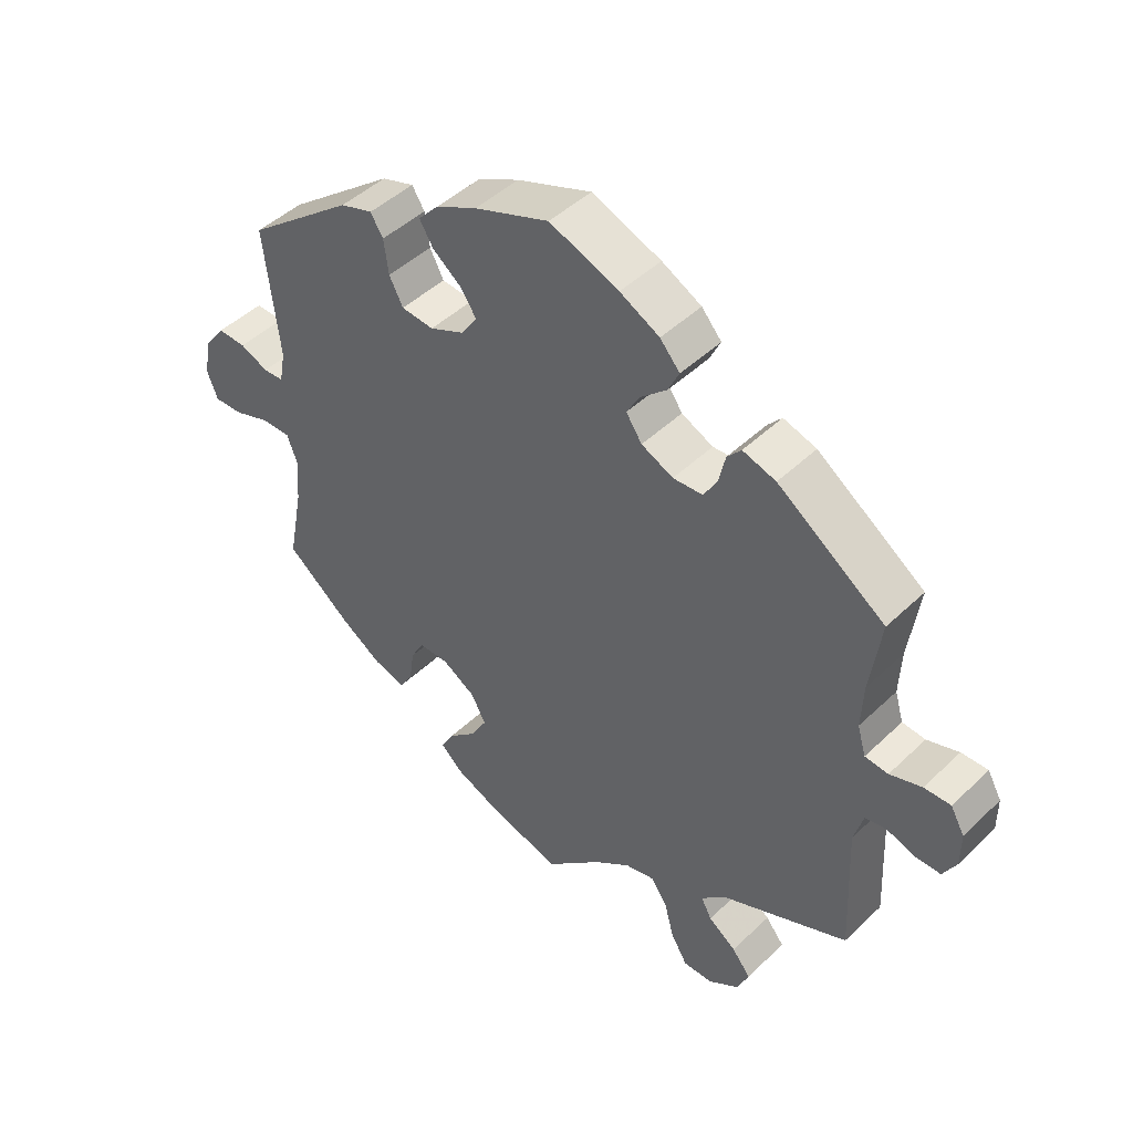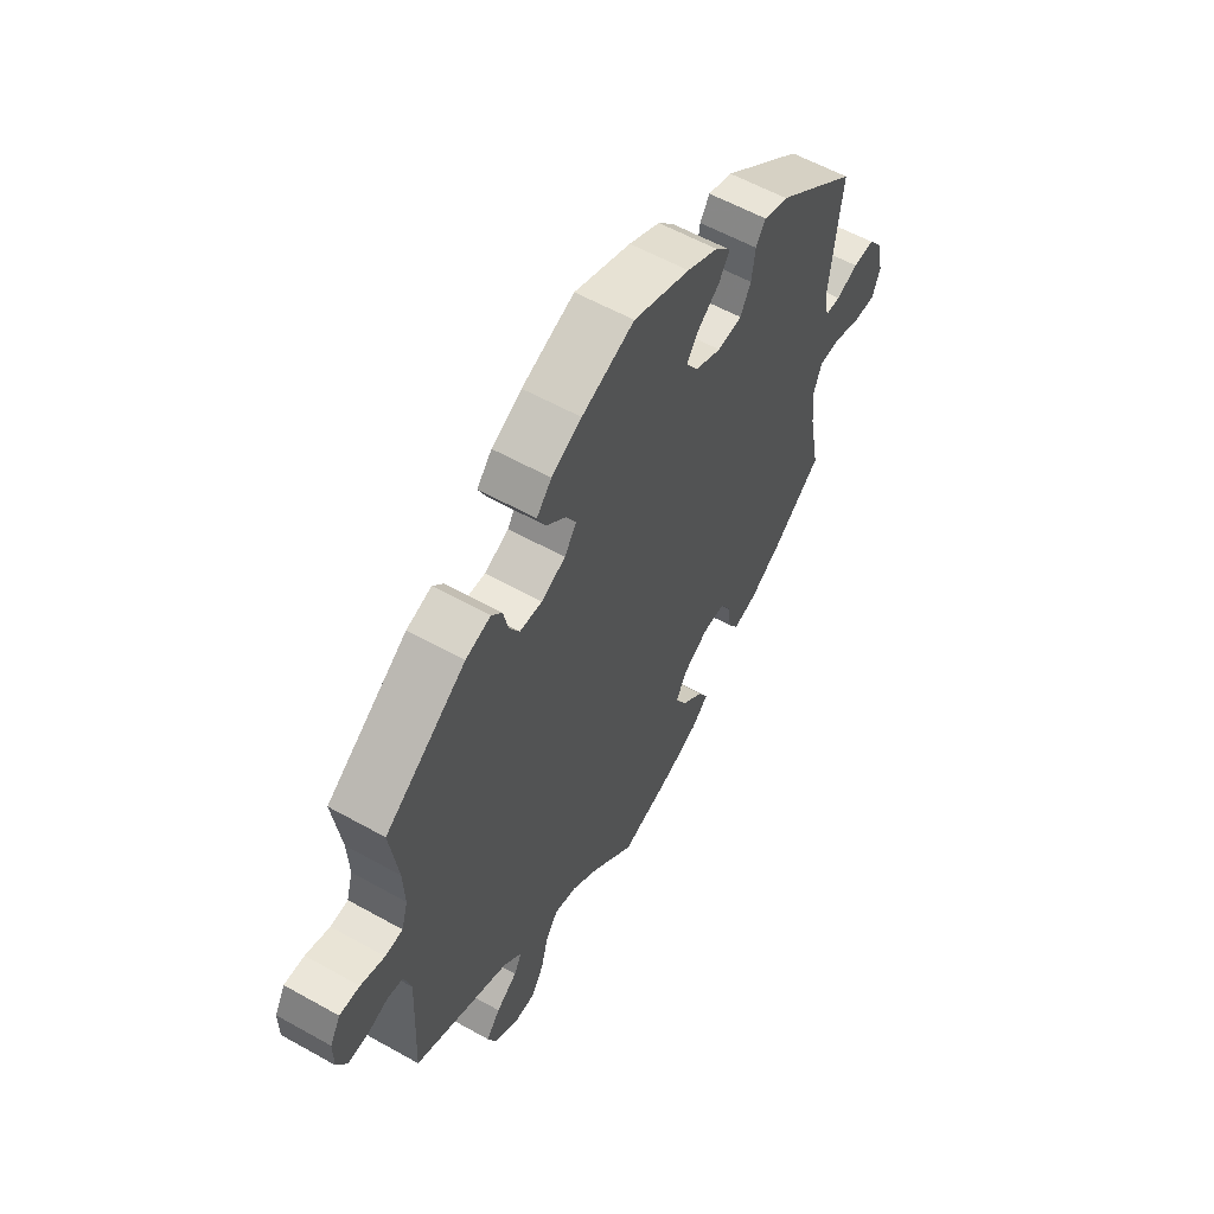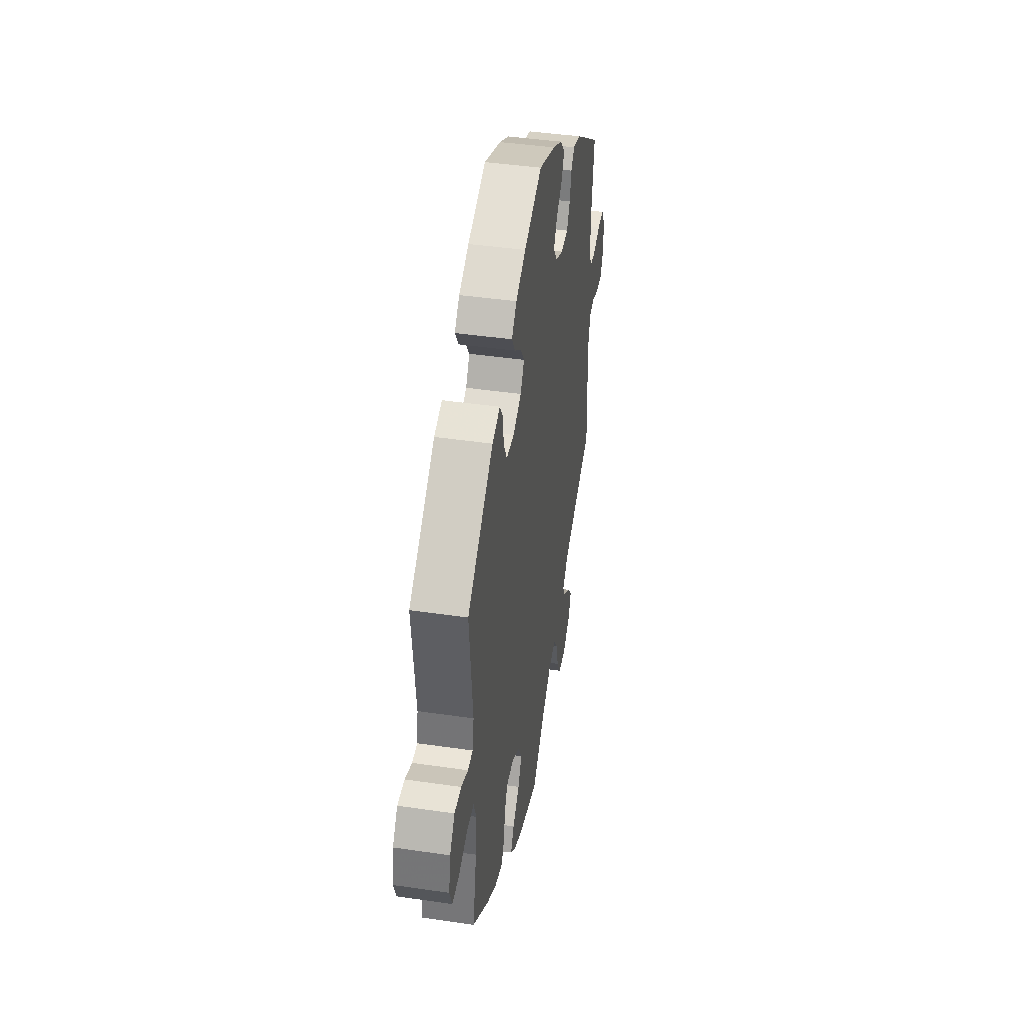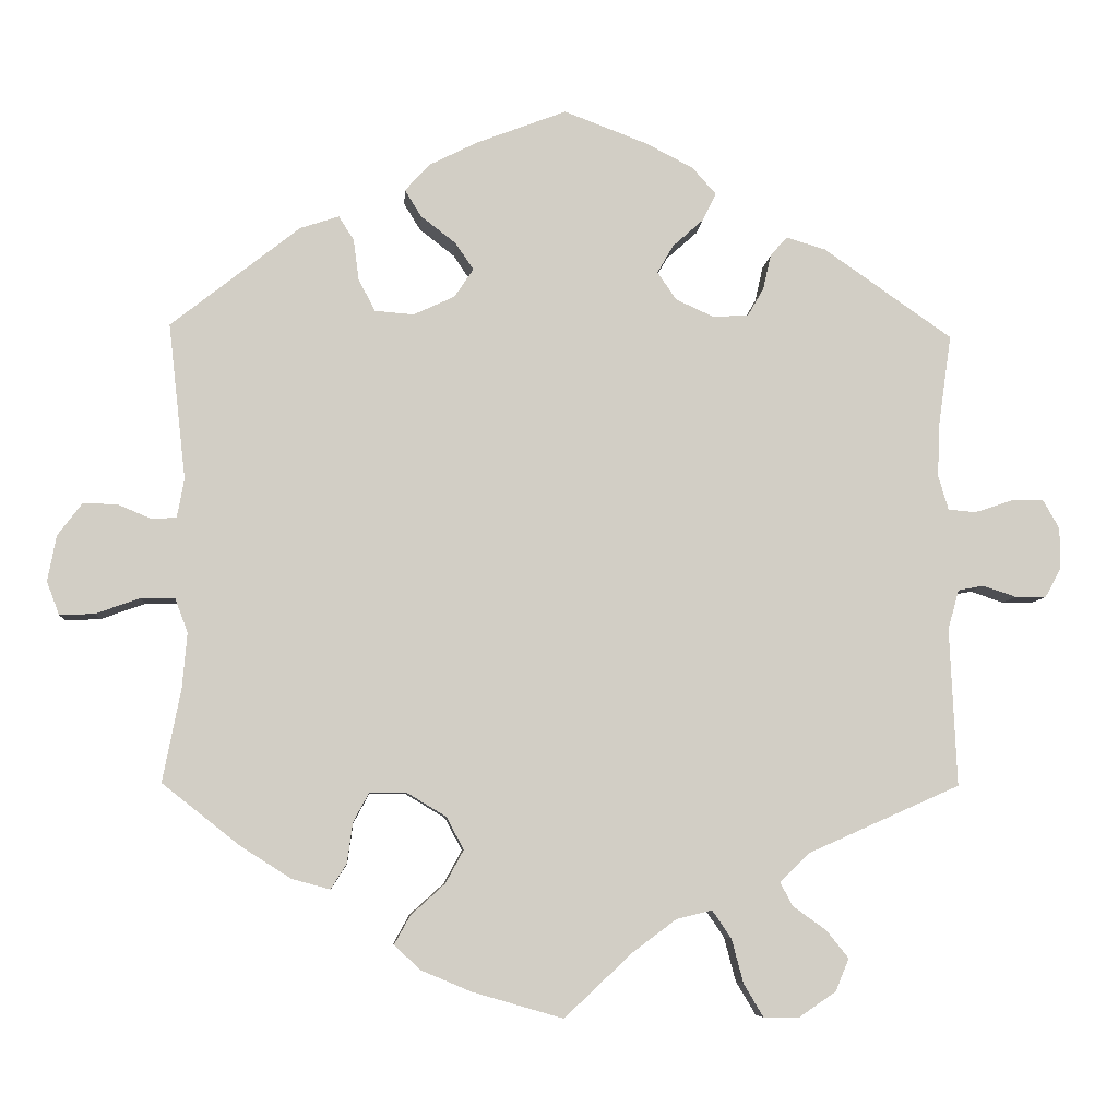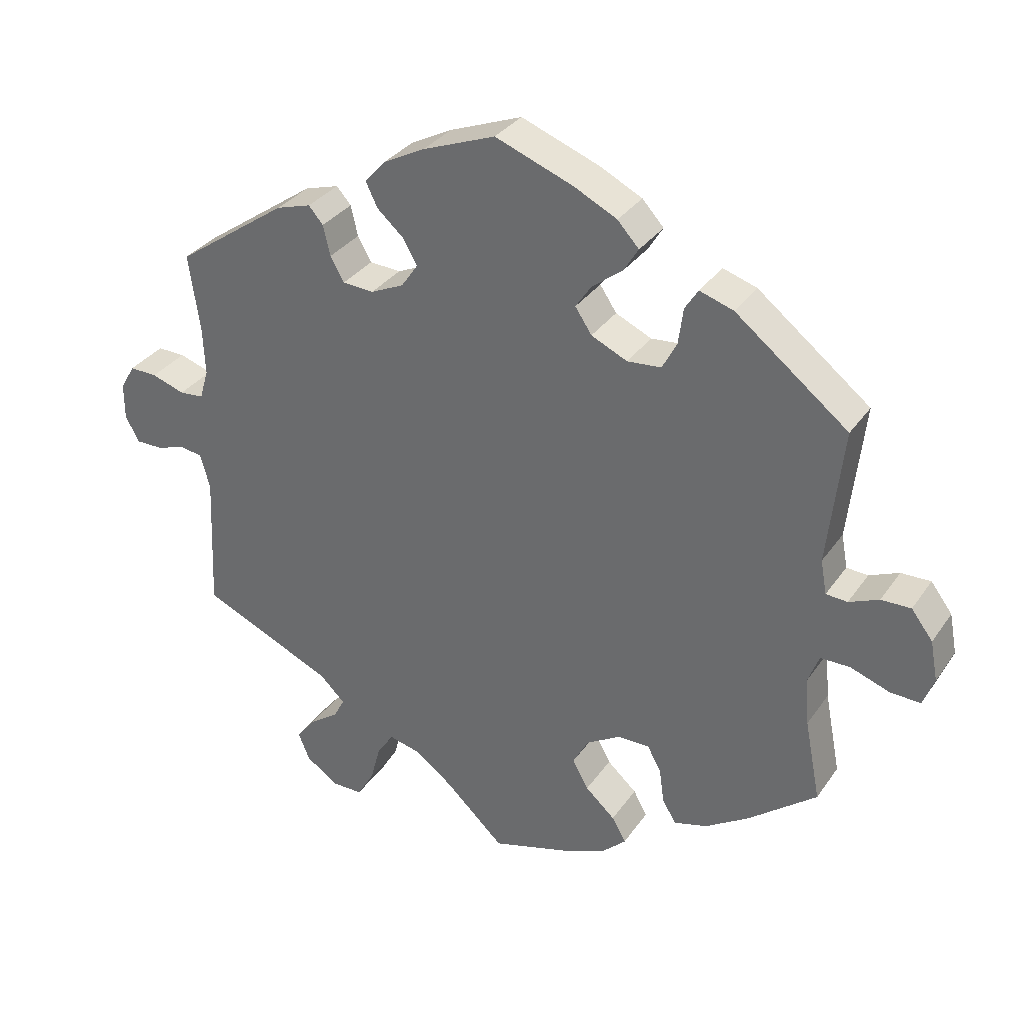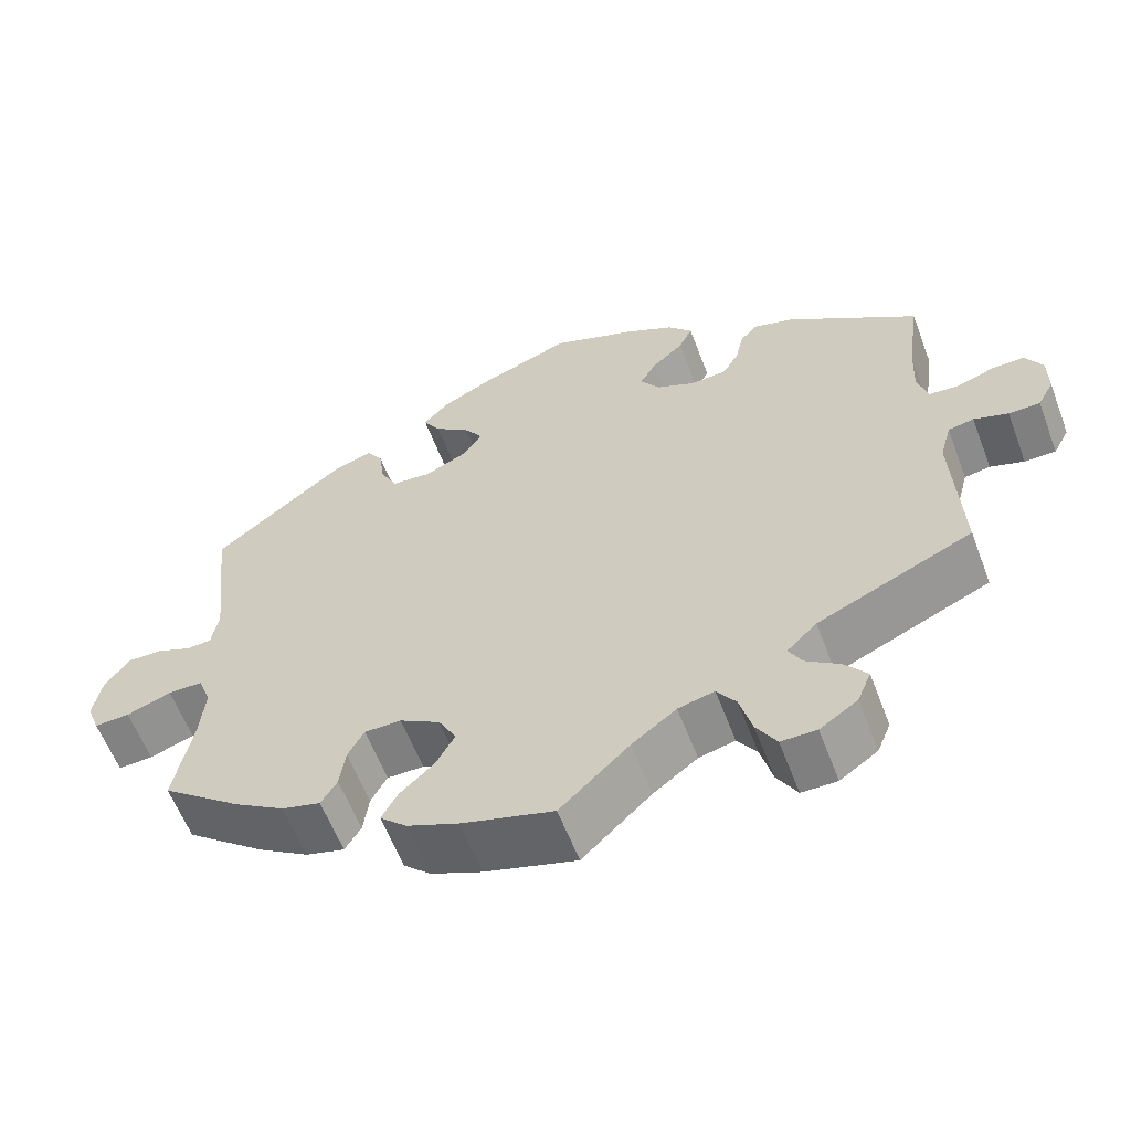
<metadata>
{"format":"obj","ext":"obj","renderer":"f3d","projection":"perspective","resolution":1024,"background":"white","views":[{"elev":46.2,"azim":-137.3,"up":"+Z"},{"elev":58.0,"azim":-59.9,"up":"+Z"},{"elev":42.7,"azim":99.9,"up":"+Z"},{"elev":-6.8,"azim":175.8,"up":"+Z"},{"elev":32.6,"azim":29.1,"up":"+Z"},{"elev":-59.7,"azim":-159.2,"up":"+Z"}]}
</metadata>
<code>
v -0.338 0.07 0.402
v -0.288 0.07 0.417
v -0.267 0.07 0.393
v -0.257 0.07 0.349
v -0.237 0.07 0.314
v -0.192 0.07 0.311
v -0.144 0.07 0.333
v -0.12 0.07 0.368
v -0.14 0.07 0.403
v -0.179 0.07 0.438
v -0.196 0.07 0.473
v -0.166 0.07 0.507
v -0.106 0.07 0.538
v -0.001 0.07 0.578
v 0.112 0.07 0.535
v 0.174 0.07 0.504
v 0.205 0.07 0.47
v 0.184 0.07 0.436
v 0.14 0.07 0.402
v 0.117 0.07 0.368
v 0.141 0.07 0.332
v 0.193 0.07 0.308
v 0.242 0.07 0.312
v 0.263 0.07 0.352
v 0.27 0.07 0.404
v 0.289 0.07 0.434
v 0.338 0.07 0.418
v 0.501 0.07 0.29
v 0.479 0.07 0.093
v 0.488 0.07 0.044
v 0.519 0.07 0.042
v 0.562 0.07 0.06
v 0.605 0.07 0.061
v 0.636 0.07 0.02
v 0.647 0.07 -0.038
v 0.631 0.07 -0.08
v 0.587 0.07 -0.078
v 0.531 0.07 -0.058
v 0.488 0.07 -0.058
v 0.472 0.07 -0.101
v 0.478 0.07 -0.17
v 0.501 0.07 -0.288
v 0.402 0.07 -0.366
v 0.339 0.07 -0.406
v 0.291 0.07 -0.419
v 0.271 0.07 -0.387
v 0.264 0.07 -0.336
v 0.244 0.07 -0.299
v 0.198 0.07 -0.299
v 0.148 0.07 -0.329
v 0.126 0.07 -0.37
v 0.149 0.07 -0.412
v 0.192 0.07 -0.451
v 0.212 0.07 -0.487
v 0.179 0.07 -0.518
v 0.115 0.07 -0.545
v 0.001 0.07 -0.578
v -0.085 0.07 -0.497
v -0.14 0.07 -0.456
v -0.185 0.07 -0.445
v -0.209 0.07 -0.48
v -0.224 0.07 -0.536
v -0.249 0.07 -0.578
v -0.293 0.07 -0.578
v -0.34 0.07 -0.546
v -0.357 0.07 -0.505
v -0.329 0.07 -0.47
v -0.287 0.07 -0.44
v -0.271 0.07 -0.41
v -0.308 0.07 -0.374
v -0.5 0.07 -0.289
v -0.491 0.07 -0.09
v -0.505 0.07 -0.04
v -0.537 0.07 -0.034
v -0.579 0.07 -0.048
v -0.618 0.07 -0.048
v -0.638 0.07 -0.011
v -0.638 0.07 0.041
v -0.617 0.07 0.078
v -0.577 0.07 0.077
v -0.529 0.07 0.061
v -0.494 0.07 0.064
v -0.481 0.07 0.108
v -0.484 0.07 0.176
v -0.5 0.07 0.289
v -0.338 0 0.402
v -0.288 0 0.417
v -0.267 0 0.393
v -0.257 0 0.349
v -0.237 0 0.314
v -0.192 0 0.311
v -0.144 0 0.333
v -0.12 0 0.368
v -0.14 0 0.403
v -0.179 0 0.438
v -0.196 0 0.473
v -0.166 0 0.507
v -0.106 0 0.538
v -0.001 0 0.578
v 0.112 0 0.535
v 0.174 0 0.504
v 0.205 0 0.47
v 0.184 0 0.436
v 0.14 0 0.402
v 0.117 0 0.368
v 0.141 0 0.332
v 0.193 0 0.308
v 0.242 0 0.312
v 0.263 0 0.352
v 0.27 0 0.404
v 0.289 0 0.434
v 0.338 0 0.418
v 0.501 0 0.29
v 0.479 0 0.093
v 0.488 0 0.044
v 0.519 0 0.042
v 0.562 0 0.06
v 0.605 0 0.061
v 0.636 0 0.02
v 0.647 0 -0.038
v 0.631 0 -0.08
v 0.587 0 -0.078
v 0.531 0 -0.058
v 0.488 0 -0.058
v 0.472 0 -0.101
v 0.478 0 -0.17
v 0.501 0 -0.288
v 0.402 0 -0.366
v 0.339 0 -0.406
v 0.291 0 -0.419
v 0.271 0 -0.387
v 0.264 0 -0.336
v 0.244 0 -0.299
v 0.198 0 -0.299
v 0.148 0 -0.329
v 0.126 0 -0.37
v 0.149 0 -0.412
v 0.192 0 -0.451
v 0.212 0 -0.487
v 0.179 0 -0.518
v 0.115 0 -0.545
v 0.001 0 -0.578
v -0.085 0 -0.497
v -0.14 0 -0.456
v -0.185 0 -0.445
v -0.209 0 -0.48
v -0.224 0 -0.536
v -0.249 0 -0.578
v -0.293 0 -0.578
v -0.34 0 -0.546
v -0.357 0 -0.505
v -0.329 0 -0.47
v -0.287 0 -0.44
v -0.271 0 -0.41
v -0.308 0 -0.374
v -0.5 0 -0.289
v -0.491 0 -0.09
v -0.505 0 -0.04
v -0.537 0 -0.034
v -0.579 0 -0.048
v -0.618 0 -0.048
v -0.638 0 -0.011
v -0.638 0 0.041
v -0.617 0 0.078
v -0.577 0 0.077
v -0.529 0 0.061
v -0.494 0 0.064
v -0.481 0 0.108
v -0.484 0 0.176
v -0.5 0 0.289
f 84 85 1 2
f 83 84 2 3
f 82 83 3 4
f 78 79 80 81
f 78 81 82
f 77 78 82
f 74 75 76 77
f 73 74 77 82
f 72 73 82 4
f 70 71 72 4
f 65 66 67 68
f 65 68 69
f 64 65 69
f 61 62 63 64
f 60 61 64 69
f 59 60 69 70
f 55 56 57 58
f 55 58 59
f 52 53 54 55
f 51 52 55 59
f 50 51 59 70
f 44 45 46 47
f 44 47 48
f 41 42 43 44
f 40 41 44 48
f 39 40 48 49
f 35 36 37 38
f 35 38 39
f 34 35 39
f 31 32 33 34
f 30 31 34 39
f 29 30 39 49
f 24 25 26 27
f 23 24 27 28
f 22 23 28 29
f 16 17 18 19
f 16 19 20
f 15 16 20
f 14 15 20
f 13 14 20
f 12 13 20 21
f 9 10 11 12
f 8 9 12 21
f 70 4 5
f 70 5 6
f 50 70 6 7
f 22 29 49 50
f 21 22 50
f 7 8 21 50
f 87 86 170 169
f 88 87 169 168
f 89 88 168 167
f 166 165 164 163
f 167 166 163
f 167 163 162
f 162 161 160 159
f 167 162 159 158
f 89 167 158 157
f 89 157 156 155
f 153 152 151 150
f 154 153 150
f 154 150 149
f 149 148 147 146
f 154 149 146 145
f 155 154 145 144
f 143 142 141 140
f 144 143 140
f 140 139 138 137
f 144 140 137 136
f 155 144 136 135
f 132 131 130 129
f 133 132 129
f 129 128 127 126
f 133 129 126 125
f 134 133 125 124
f 123 122 121 120
f 124 123 120
f 124 120 119
f 119 118 117 116
f 124 119 116 115
f 134 124 115 114
f 112 111 110 109
f 113 112 109 108
f 114 113 108 107
f 104 103 102 101
f 105 104 101
f 105 101 100
f 105 100 99
f 105 99 98
f 106 105 98 97
f 97 96 95 94
f 106 97 94 93
f 90 89 155
f 91 90 155
f 92 91 155 135
f 135 134 114 107
f 135 107 106
f 135 106 93 92
f 1 86 87 2
f 2 87 88 3
f 3 88 89 4
f 4 89 90 5
f 5 90 91 6
f 6 91 92 7
f 7 92 93 8
f 8 93 94 9
f 9 94 95 10
f 10 95 96 11
f 11 96 97 12
f 12 97 98 13
f 13 98 99 14
f 14 99 100 15
f 15 100 101 16
f 16 101 102 17
f 17 102 103 18
f 18 103 104 19
f 19 104 105 20
f 20 105 106 21
f 21 106 107 22
f 22 107 108 23
f 23 108 109 24
f 24 109 110 25
f 25 110 111 26
f 26 111 112 27
f 27 112 113 28
f 28 113 114 29
f 29 114 115 30
f 30 115 116 31
f 31 116 117 32
f 32 117 118 33
f 33 118 119 34
f 34 119 120 35
f 35 120 121 36
f 36 121 122 37
f 37 122 123 38
f 38 123 124 39
f 39 124 125 40
f 40 125 126 41
f 41 126 127 42
f 42 127 128 43
f 43 128 129 44
f 44 129 130 45
f 45 130 131 46
f 46 131 132 47
f 47 132 133 48
f 48 133 134 49
f 49 134 135 50
f 50 135 136 51
f 51 136 137 52
f 52 137 138 53
f 53 138 139 54
f 54 139 140 55
f 55 140 141 56
f 56 141 142 57
f 57 142 143 58
f 58 143 144 59
f 59 144 145 60
f 60 145 146 61
f 61 146 147 62
f 62 147 148 63
f 63 148 149 64
f 64 149 150 65
f 65 150 151 66
f 66 151 152 67
f 67 152 153 68
f 68 153 154 69
f 69 154 155 70
f 70 155 156 71
f 71 156 157 72
f 72 157 158 73
f 73 158 159 74
f 74 159 160 75
f 75 160 161 76
f 76 161 162 77
f 77 162 163 78
f 78 163 164 79
f 79 164 165 80
f 80 165 166 81
f 81 166 167 82
f 82 167 168 83
f 83 168 169 84
f 84 169 170 85
f 85 170 86 1

</code>
